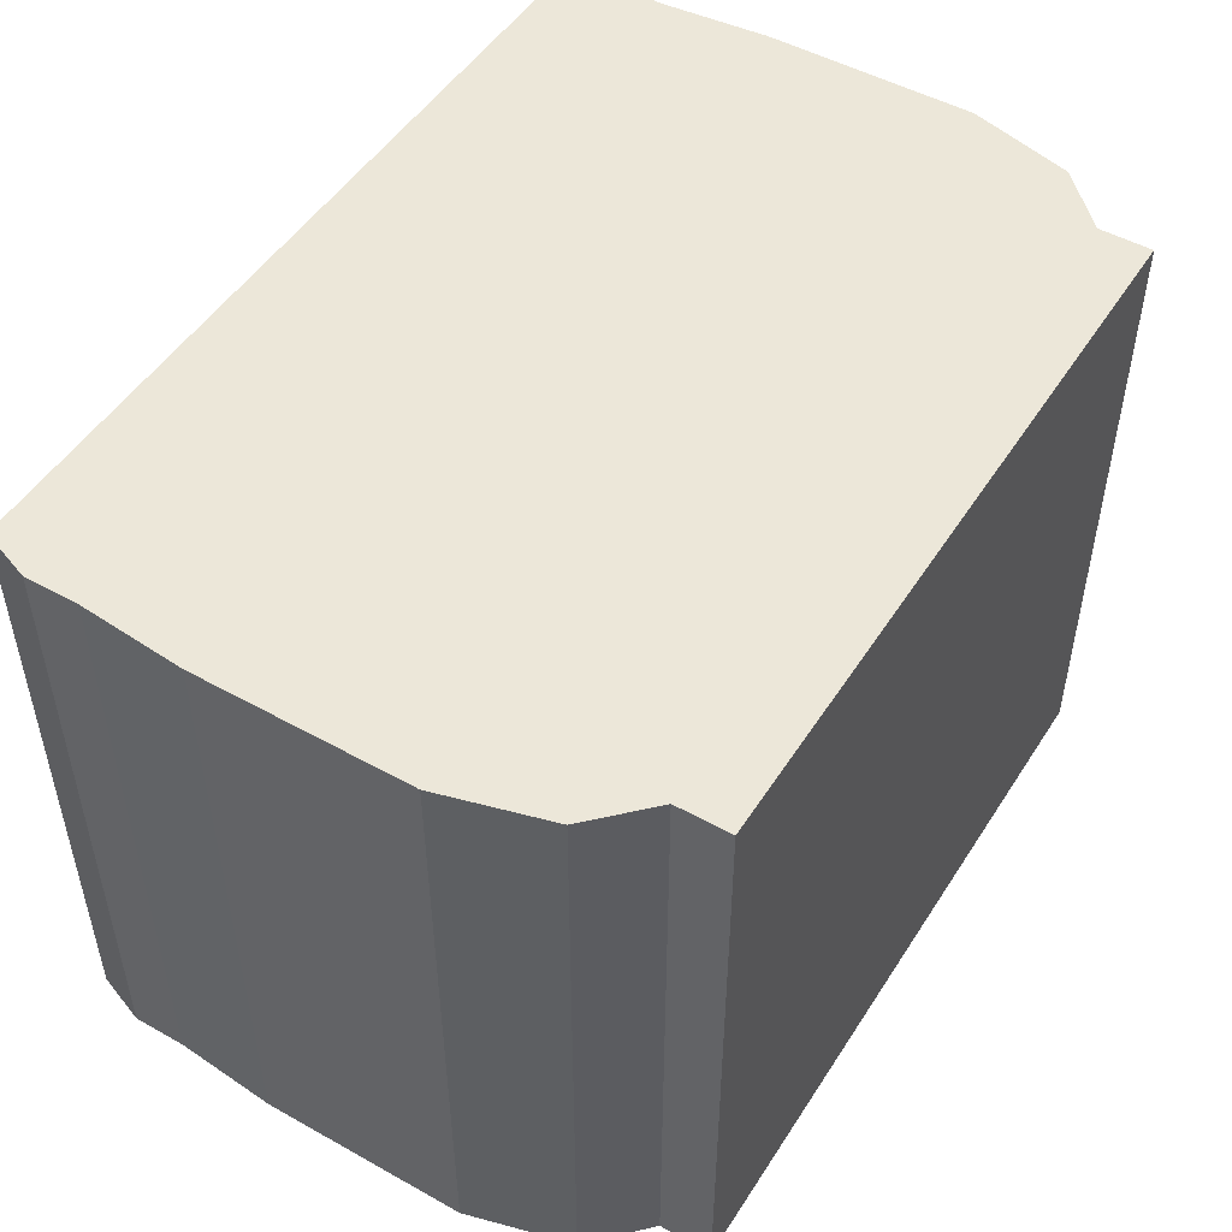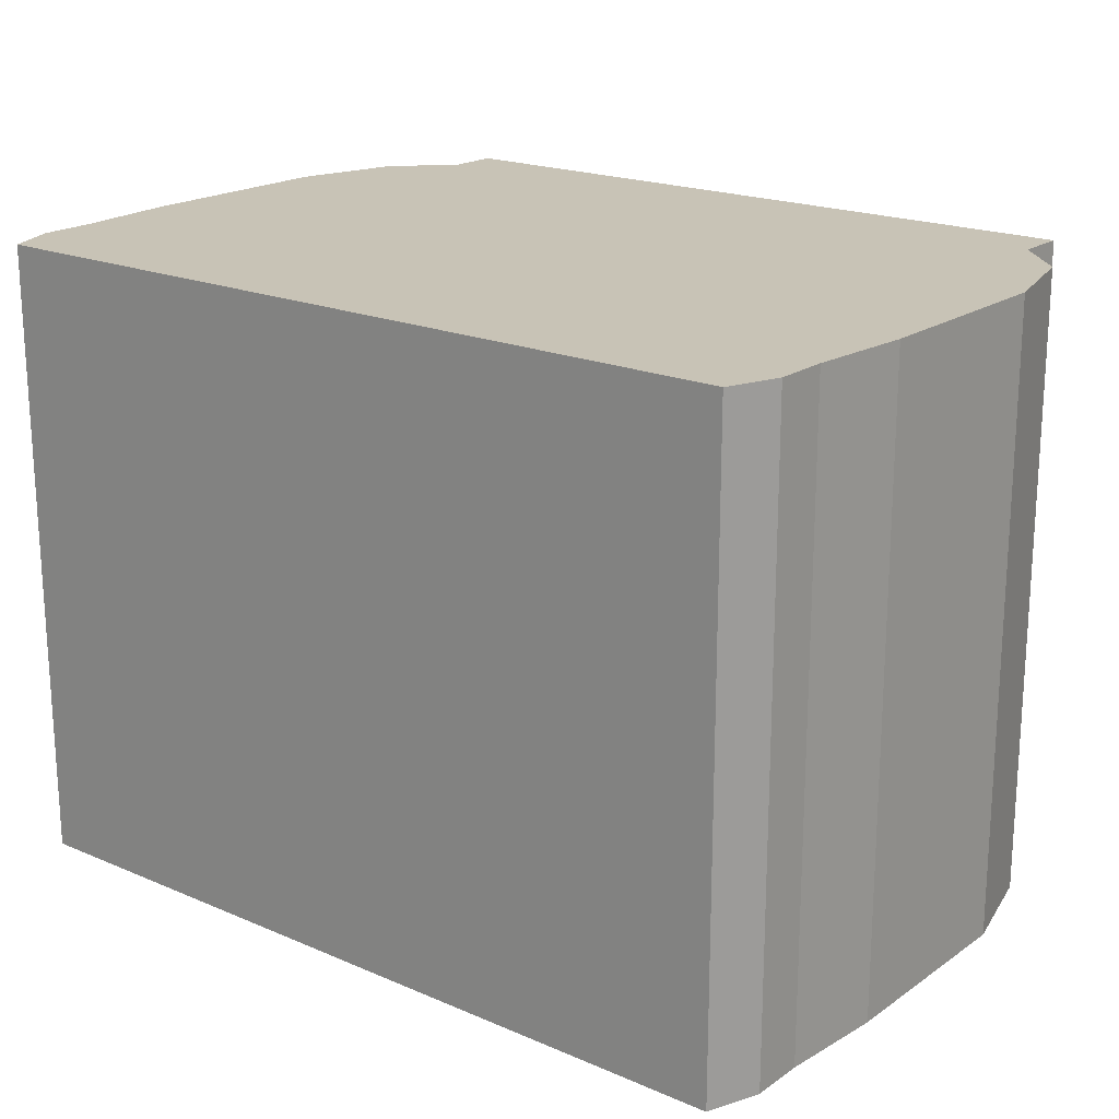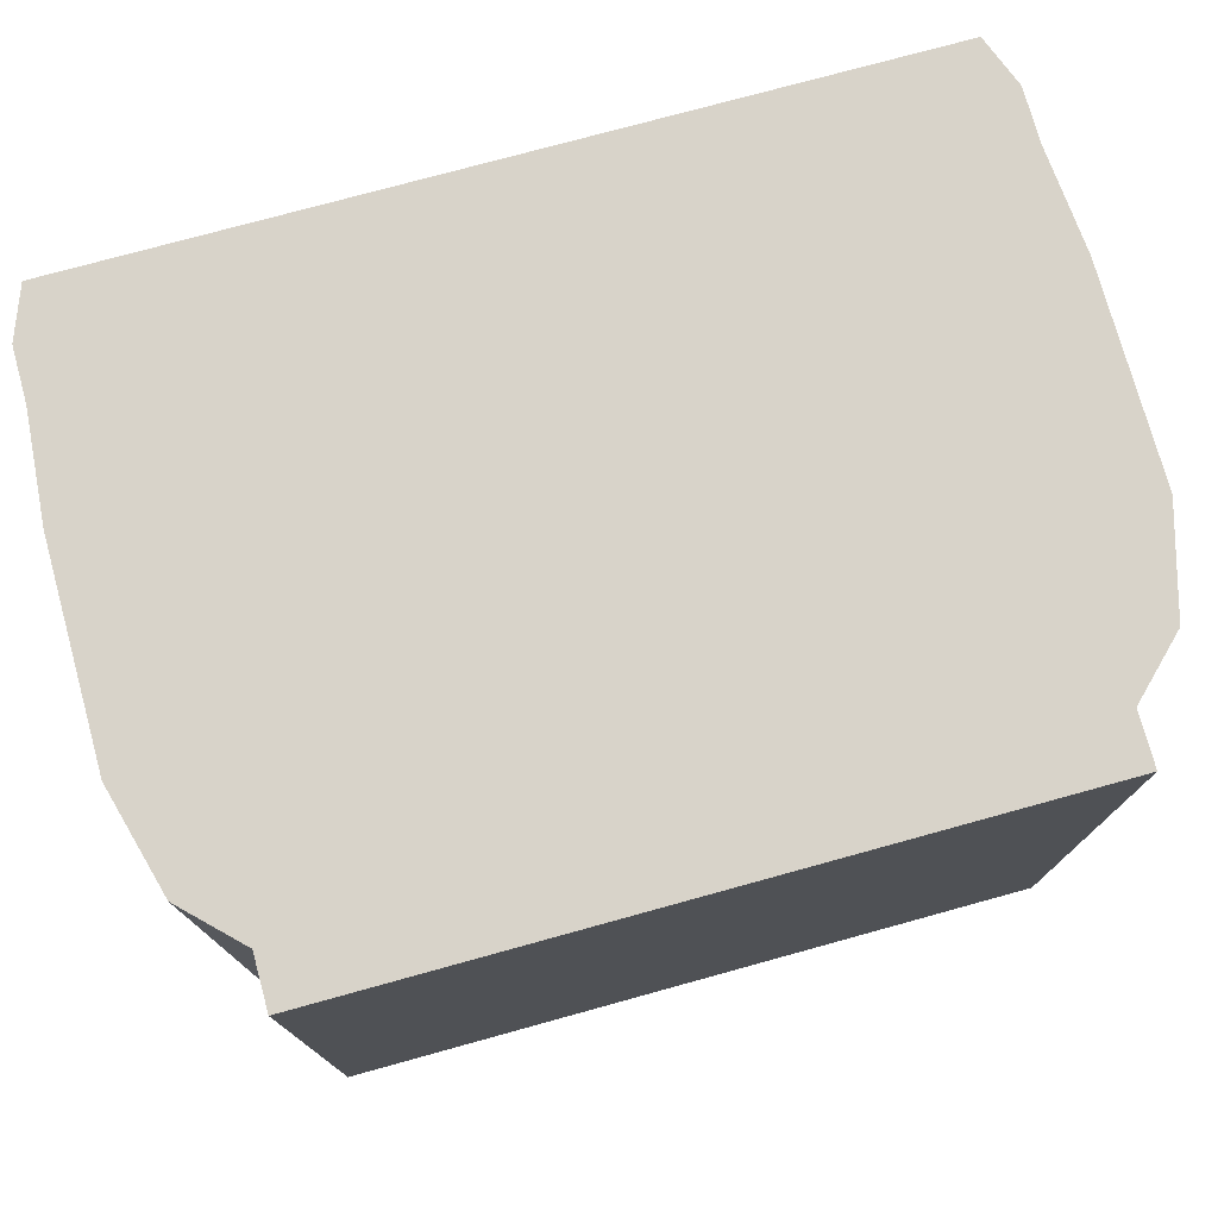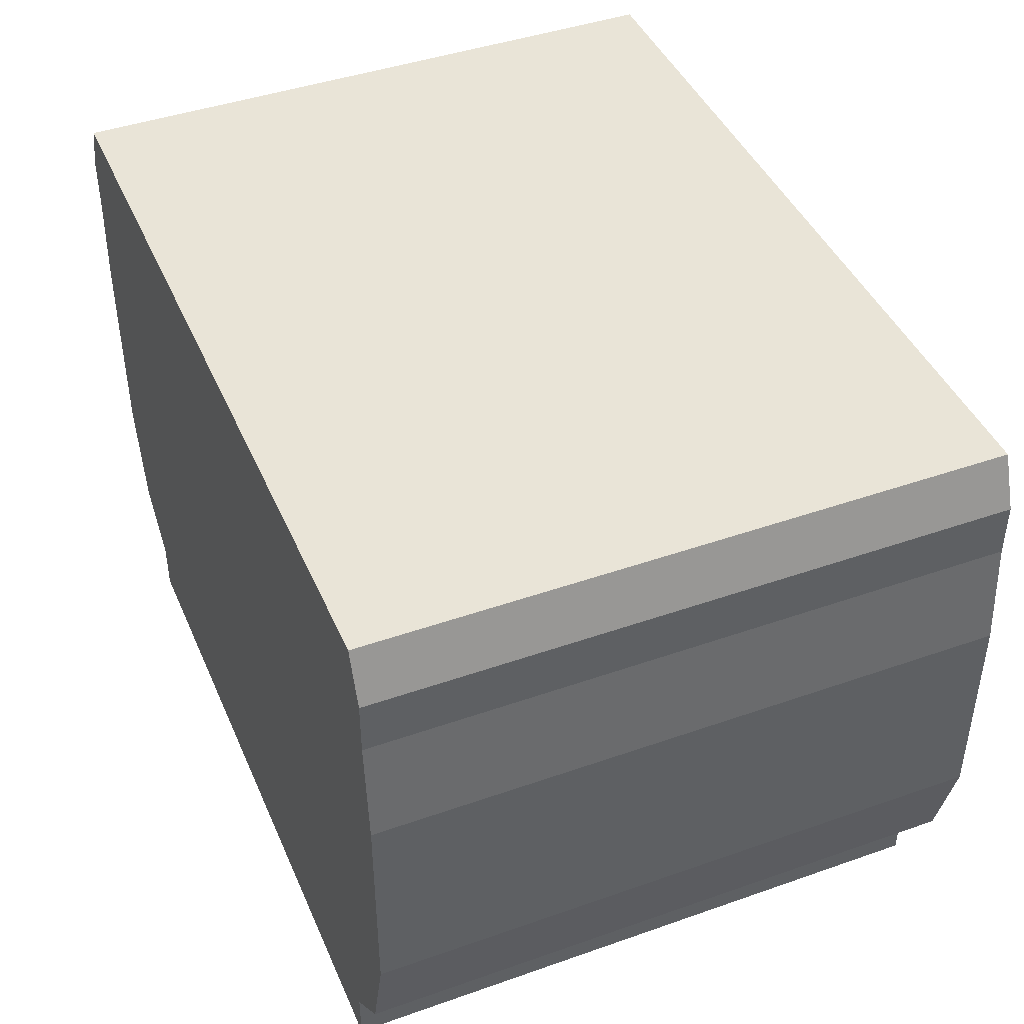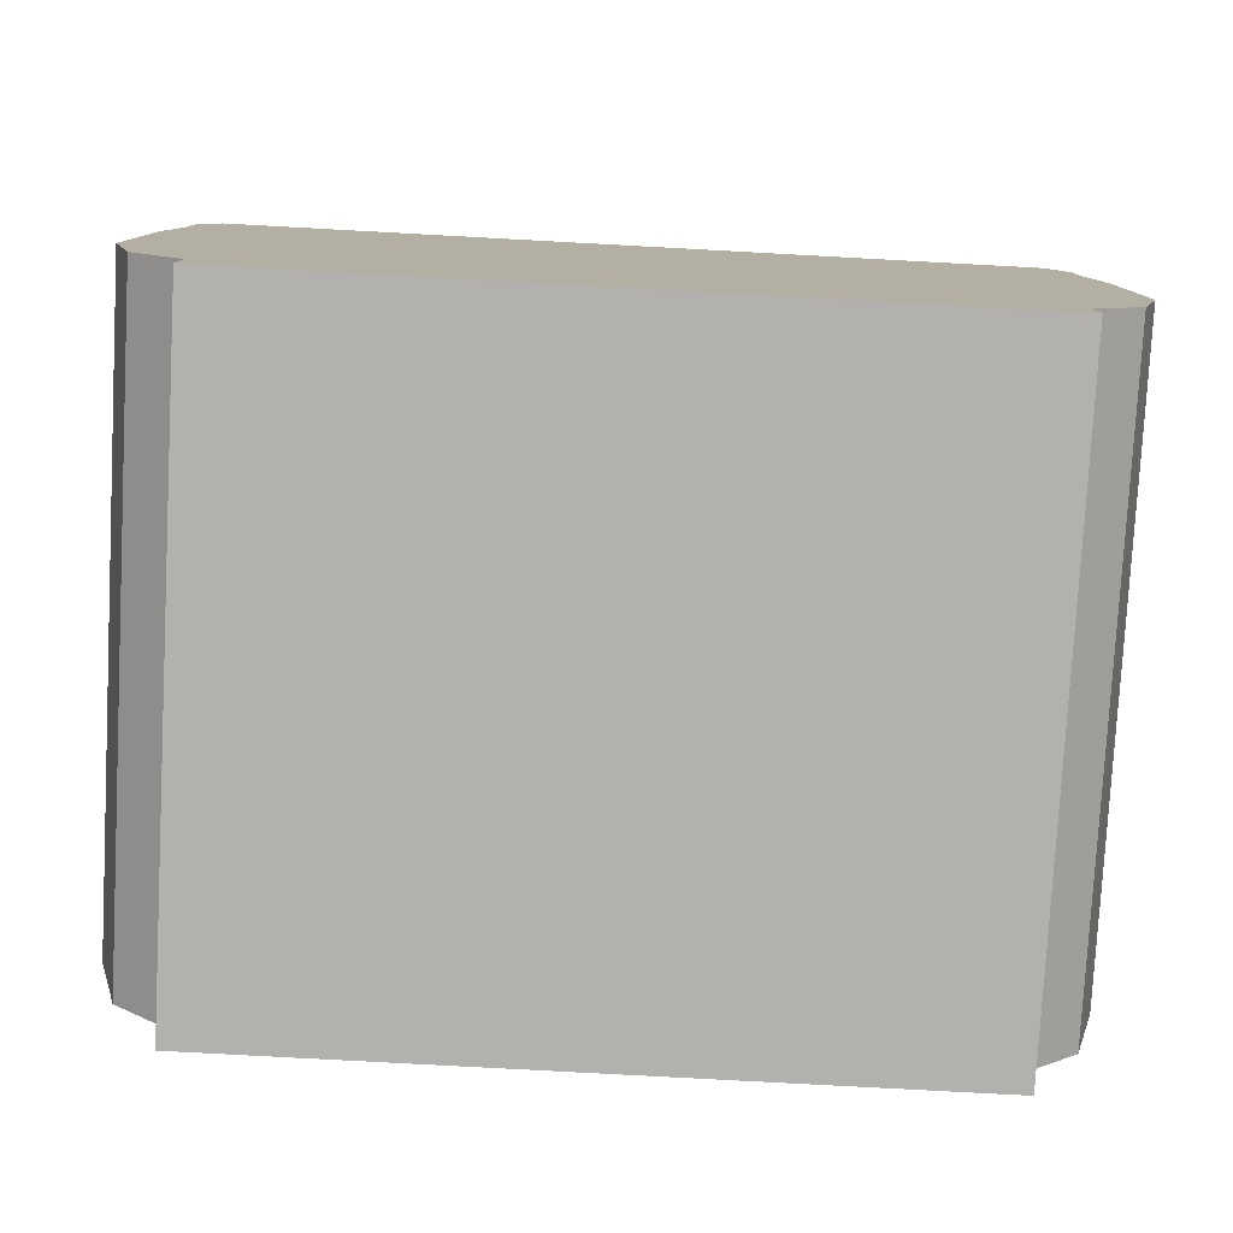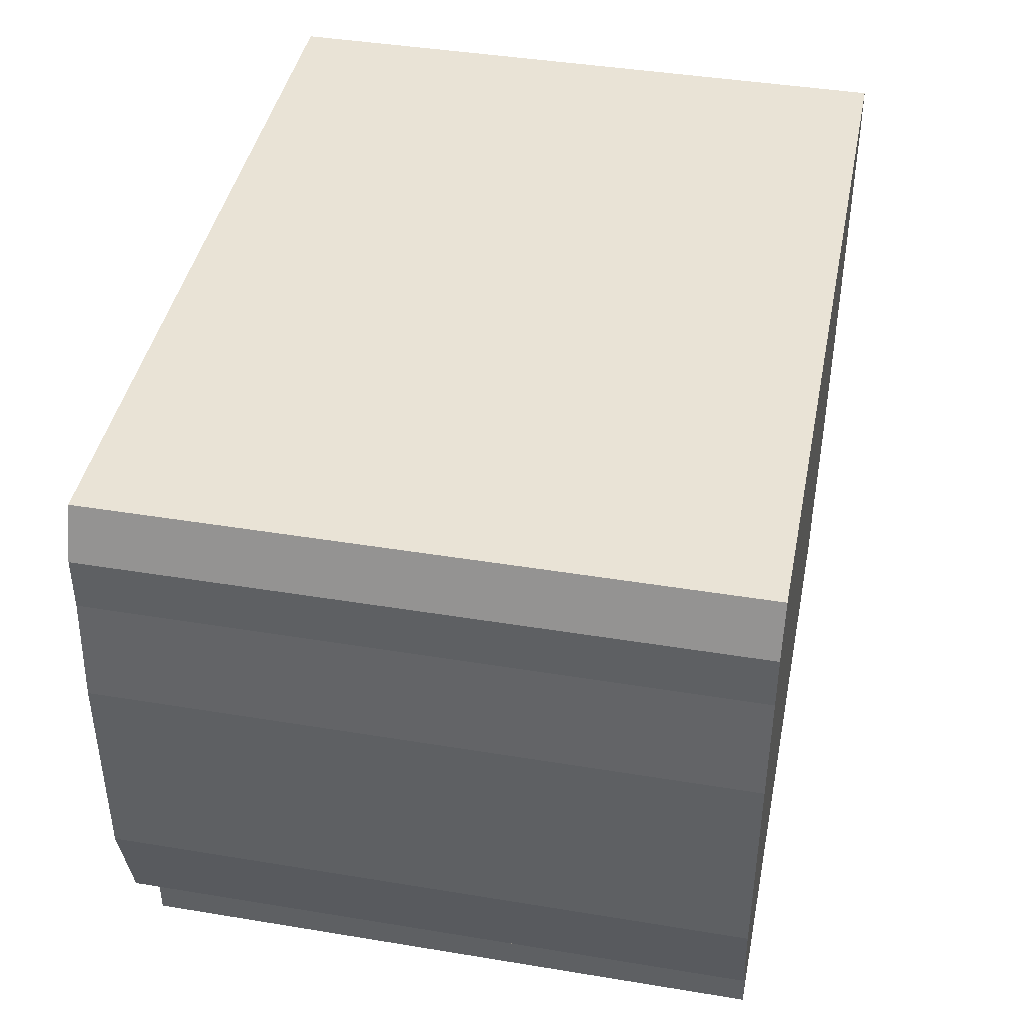
<metadata>
{"format":"obj","ext":"obj","renderer":"f3d","projection":"perspective","resolution":1024,"background":"white","views":[{"elev":49.8,"azim":121.5,"up":"+Y"},{"elev":19.5,"azim":38.5,"up":"+Y"},{"elev":75.8,"azim":164.6,"up":"+Y"},{"elev":43.5,"azim":-112.5,"up":"+Z"},{"elev":-79.2,"azim":176.9,"up":"+Z"},{"elev":42.1,"azim":101.2,"up":"+Z"}]}
</metadata>
<code>
o Cube.001
v 1.357 -1 0.6715
v 1.295 -1 0.8341
v -1.295 -1 0.8341
v -1.357 -1 0.6715
v 1.357 1 0.6715
v -1.357 1 0.6715
v -1.295 1 0.8341
v 1.295 1 0.8341
v -1.125 -1 -0.9993
v -1.125 1 -0.9993
v -1.125 1 -1.166
v -1.125 -1 -1.166
v 1.125 1 -1.166
v 1.125 -1 -1.166
v -1.357 -1 0.5007
v -1.357 1 0.5007
v -1.386 1 0.1674
v -1.386 -1 0.1674
v -1.386 1 -0.4993
v -1.386 -1 -0.4993
v 1.295 -1 -0.8326
v 1.295 1 -0.8326
v 1.386 1 -0.4993
v 1.386 -1 -0.4993
v 1.386 1 0.1674
v 1.386 -1 0.1674
v -1.295 1 -0.8326
v -1.295 -1 -0.8326
v 1.357 1 0.5007
v 1.357 -1 0.5007
v 1.125 -1 -0.9993
v 1.125 1 -0.9993
f 1 2 3 4
f 5 6 7 8
f 1 5 8 2
f 2 8 7 3
f 9 10 11 12
f 13 14 12 11
f 15 16 17 18
f 18 17 19 20
f 21 22 23 24
f 24 23 25 26
f 22 27 19 23
f 23 19 17 25
f 21 24 20 28
f 24 26 18 20
f 4 6 16 15
f 26 25 29 30
f 25 17 16 29
f 26 30 15 18
f 31 21 28 9
f 32 10 27 22
f 31 32 22 21
f 20 19 27 28
f 3 7 6 4
f 30 29 5 1
f 29 16 6 5
f 30 1 4 15
f 14 13 32 31
f 13 11 10 32
f 14 31 9 12
f 28 27 10 9

</code>
